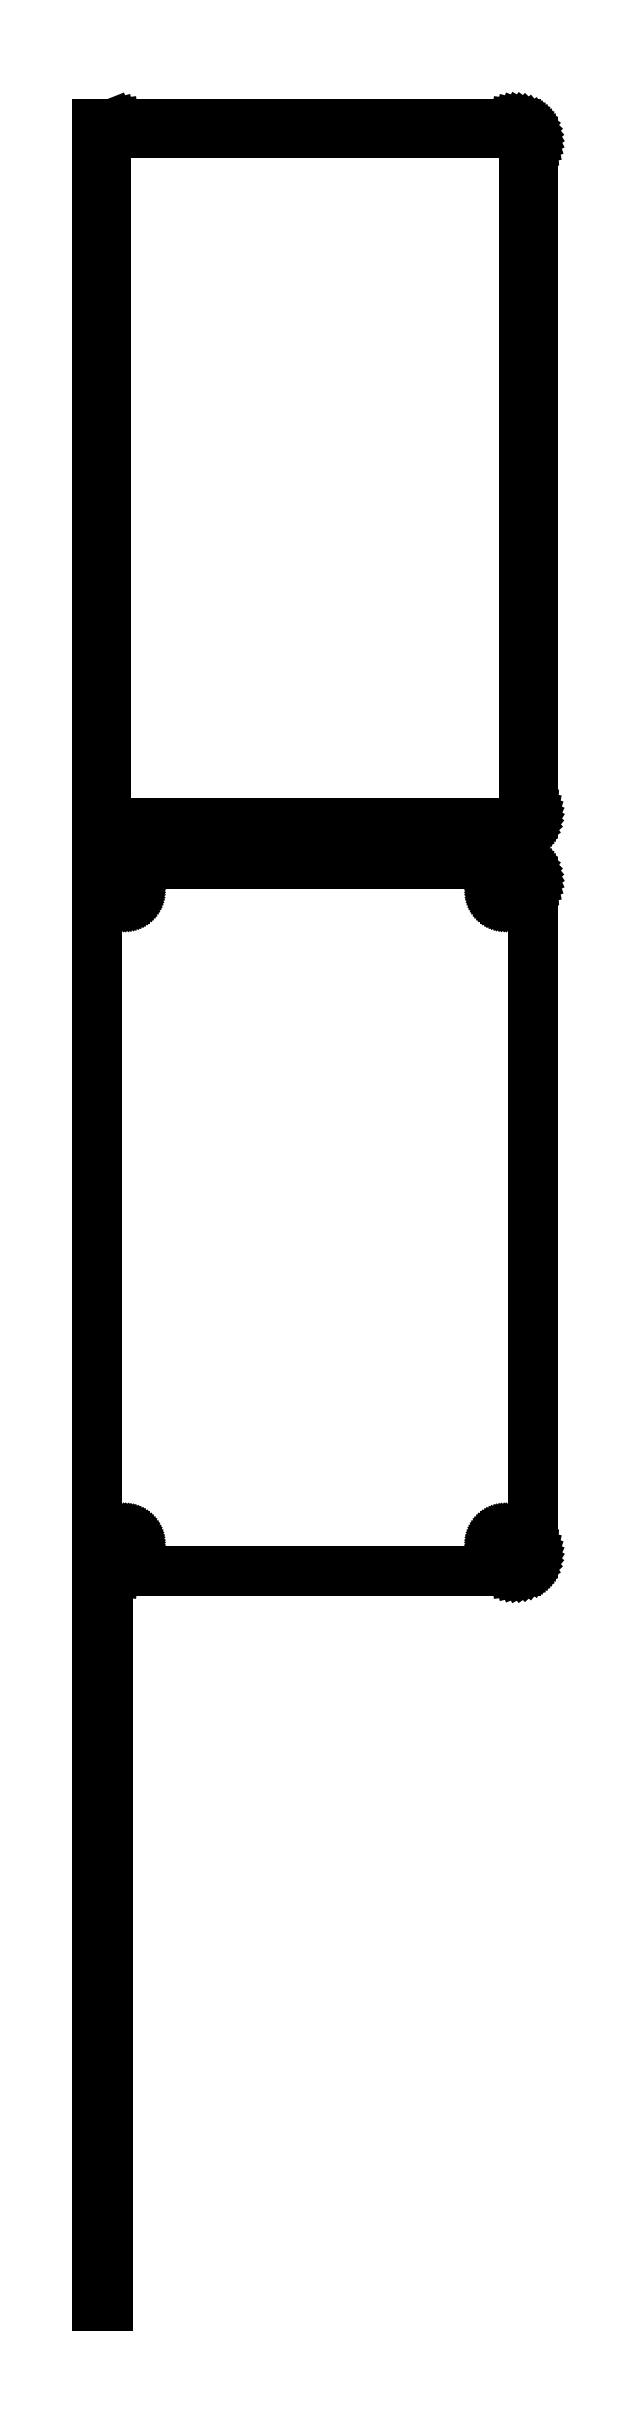
<metadata>
{"format":"dxf","ext":"dxf","renderer":"ezdxf+matplotlib","layout":"modelspace","background":"white","min_lineweight":24,"dpi":150}
</metadata>
<code>
0
SECTION
2
ENTITIES
0
LINE
8
0
10
-57
20
514.9
11
-56.55
21
514.7
0
LINE
8
0
10
-56.55
20
514.7
11
-55.94
21
514.6
0
LINE
8
0
10
-55.94
20
514.6
11
-55.31
21
514.5
0
LINE
8
0
10
-55.31
20
514.5
11
55.31
21
514.5
0
LINE
8
0
10
55.31
20
514.5
11
55.94
21
514.6
0
LINE
8
0
10
55.94
20
514.6
11
56.55
21
514.7
0
LINE
8
0
10
56.55
20
514.7
11
57.13
21
515
0
LINE
8
0
10
57.13
20
515
11
57.68
21
515.3
0
LINE
8
0
10
57.68
20
515.3
11
58.19
21
515.6
0
LINE
8
0
10
58.19
20
515.6
11
58.64
21
516.1
0
LINE
8
0
10
58.64
20
516.1
11
59.05
21
516.6
0
LINE
8
0
10
59.05
20
516.6
11
59.38
21
517.1
0
LINE
8
0
10
59.38
20
517.1
11
59.65
21
517.7
0
LINE
8
0
10
59.65
20
517.7
11
59.84
21
518.3
0
LINE
8
0
10
59.84
20
518.3
11
59.96
21
518.9
0
LINE
8
0
10
59.96
20
518.9
11
60
21
519.5
0
LINE
8
0
10
60
20
519.5
11
60
21
704.5
0
LINE
8
0
10
60
20
704.5
11
59.96
21
705.1
0
LINE
8
0
10
59.96
20
705.1
11
59.84
21
705.7
0
LINE
8
0
10
59.84
20
705.7
11
59.65
21
706.3
0
LINE
8
0
10
59.65
20
706.3
11
59.38
21
706.9
0
LINE
8
0
10
59.38
20
706.9
11
59.05
21
707.4
0
LINE
8
0
10
59.05
20
707.4
11
58.64
21
707.9
0
LINE
8
0
10
58.64
20
707.9
11
58.19
21
708.4
0
LINE
8
0
10
58.19
20
708.4
11
57.68
21
708.7
0
LINE
8
0
10
57.68
20
708.7
11
57.13
21
709
0
LINE
8
0
10
57.13
20
709
11
56.55
21
709.3
0
LINE
8
0
10
56.55
20
709.3
11
55.94
21
709.4
0
LINE
8
0
10
55.94
20
709.4
11
55.31
21
709.5
0
LINE
8
0
10
55.31
20
709.5
11
-55.31
21
709.5
0
LINE
8
0
10
-55.31
20
709.5
11
-55.94
21
709.4
0
LINE
8
0
10
-55.94
20
709.4
11
-56.55
21
709.3
0
LINE
8
0
10
-56.55
20
709.3
11
-57
21
709.1
0
LINE
8
0
10
-57
20
709.1
11
-57
21
709.5
0
LINE
8
0
10
-57
20
709.5
11
-60
21
709.5
0
LINE
8
0
10
-60
20
709.5
11
-60
21
514.5
0
LINE
8
0
10
-60
20
514.5
11
-57
21
514.5
0
LINE
8
0
10
-57
20
514.5
11
-57
21
514.9
0
LINE
8
0
10
-54.7
20
516.9
11
-55.08
21
516.9
0
LINE
8
0
10
-55.08
20
516.9
11
-55.46
21
517
0
LINE
8
0
10
-55.46
20
517
11
-55.83
21
517.2
0
LINE
8
0
10
-55.83
20
517.2
11
-56.17
21
517.4
0
LINE
8
0
10
-56.17
20
517.4
11
-56.48
21
517.6
0
LINE
8
0
10
-56.48
20
517.6
11
-56.77
21
517.9
0
LINE
8
0
10
-56.77
20
517.9
11
-57.02
21
518.2
0
LINE
8
0
10
-57.02
20
518.2
11
-57.23
21
518.5
0
LINE
8
0
10
-57.23
20
518.5
11
-57.39
21
518.9
0
LINE
8
0
10
-57.39
20
518.9
11
-57.52
21
519.2
0
LINE
8
0
10
-57.52
20
519.2
11
-57.59
21
519.6
0
LINE
8
0
10
-57.59
20
519.6
11
-57.61
21
520
0
LINE
8
0
10
-57.61
20
520
11
-57.61
21
704
0
LINE
8
0
10
-57.61
20
704
11
-57.59
21
704.4
0
LINE
8
0
10
-57.59
20
704.4
11
-57.52
21
704.8
0
LINE
8
0
10
-57.52
20
704.8
11
-57.39
21
705.1
0
LINE
8
0
10
-57.39
20
705.1
11
-57.23
21
705.5
0
LINE
8
0
10
-57.23
20
705.5
11
-57.02
21
705.8
0
LINE
8
0
10
-57.02
20
705.8
11
-56.77
21
706.1
0
LINE
8
0
10
-56.77
20
706.1
11
-56.48
21
706.4
0
LINE
8
0
10
-56.48
20
706.4
11
-56.17
21
706.6
0
LINE
8
0
10
-56.17
20
706.6
11
-55.83
21
706.8
0
LINE
8
0
10
-55.83
20
706.8
11
-55.46
21
707
0
LINE
8
0
10
-55.46
20
707
11
-55.08
21
707.1
0
LINE
8
0
10
-55.08
20
707.1
11
-54.7
21
707.1
0
LINE
8
0
10
-54.7
20
707.1
11
54.7
21
707.1
0
LINE
8
0
10
54.7
20
707.1
11
55.08
21
707.1
0
LINE
8
0
10
55.08
20
707.1
11
55.46
21
707
0
LINE
8
0
10
55.46
20
707
11
55.83
21
706.8
0
LINE
8
0
10
55.83
20
706.8
11
56.17
21
706.6
0
LINE
8
0
10
56.17
20
706.6
11
56.48
21
706.4
0
LINE
8
0
10
56.48
20
706.4
11
56.77
21
706.1
0
LINE
8
0
10
56.77
20
706.1
11
57.02
21
705.8
0
LINE
8
0
10
57.02
20
705.8
11
57.23
21
705.5
0
LINE
8
0
10
57.23
20
705.5
11
57.39
21
705.1
0
LINE
8
0
10
57.39
20
705.1
11
57.52
21
704.8
0
LINE
8
0
10
57.52
20
704.8
11
57.59
21
704.4
0
LINE
8
0
10
57.59
20
704.4
11
57.61
21
704
0
LINE
8
0
10
57.61
20
704
11
57.61
21
520
0
LINE
8
0
10
57.61
20
520
11
57.59
21
519.6
0
LINE
8
0
10
57.59
20
519.6
11
57.52
21
519.2
0
LINE
8
0
10
57.52
20
519.2
11
57.39
21
518.9
0
LINE
8
0
10
57.39
20
518.9
11
57.23
21
518.5
0
LINE
8
0
10
57.23
20
518.5
11
57.02
21
518.2
0
LINE
8
0
10
57.02
20
518.2
11
56.77
21
517.9
0
LINE
8
0
10
56.77
20
517.9
11
56.48
21
517.6
0
LINE
8
0
10
56.48
20
517.6
11
56.17
21
517.4
0
LINE
8
0
10
56.17
20
517.4
11
55.83
21
517.2
0
LINE
8
0
10
55.83
20
517.2
11
55.46
21
517
0
LINE
8
0
10
55.46
20
517
11
55.08
21
516.9
0
LINE
8
0
10
55.08
20
516.9
11
54.7
21
516.9
0
LINE
8
0
10
54.7
20
516.9
11
-54.7
21
516.9
0
LINE
8
0
10
55.94
20
310.6
11
56.55
21
310.7
0
LINE
8
0
10
56.55
20
310.7
11
57.13
21
311
0
LINE
8
0
10
57.13
20
311
11
57.68
21
311.3
0
LINE
8
0
10
57.68
20
311.3
11
58.19
21
311.6
0
LINE
8
0
10
58.19
20
311.6
11
58.64
21
312.1
0
LINE
8
0
10
58.64
20
312.1
11
59.05
21
312.6
0
LINE
8
0
10
59.05
20
312.6
11
59.38
21
313.1
0
LINE
8
0
10
59.38
20
313.1
11
59.65
21
313.7
0
LINE
8
0
10
59.65
20
313.7
11
59.84
21
314.3
0
LINE
8
0
10
59.84
20
314.3
11
59.96
21
314.9
0
LINE
8
0
10
59.96
20
314.9
11
60
21
315.5
0
LINE
8
0
10
60
20
315.5
11
60
21
500.5
0
LINE
8
0
10
60
20
500.5
11
59.96
21
501.1
0
LINE
8
0
10
59.96
20
501.1
11
59.84
21
501.7
0
LINE
8
0
10
59.84
20
501.7
11
59.65
21
502.3
0
LINE
8
0
10
59.65
20
502.3
11
59.38
21
502.9
0
LINE
8
0
10
59.38
20
502.9
11
59.05
21
503.4
0
LINE
8
0
10
59.05
20
503.4
11
58.64
21
503.9
0
LINE
8
0
10
58.64
20
503.9
11
58.19
21
504.4
0
LINE
8
0
10
58.19
20
504.4
11
57.68
21
504.7
0
LINE
8
0
10
57.68
20
504.7
11
57.13
21
505
0
LINE
8
0
10
57.13
20
505
11
56.55
21
505.3
0
LINE
8
0
10
56.55
20
505.3
11
55.94
21
505.4
0
LINE
8
0
10
55.94
20
505.4
11
55.31
21
505.5
0
LINE
8
0
10
55.31
20
505.5
11
-55.31
21
505.5
0
LINE
8
0
10
-55.31
20
505.5
11
-55.94
21
505.4
0
LINE
8
0
10
-55.94
20
505.4
11
-56.55
21
505.3
0
LINE
8
0
10
-56.55
20
505.3
11
-57
21
505.1
0
LINE
8
0
10
-57
20
505.1
11
-57
21
505.5
0
LINE
8
0
10
-57
20
505.5
11
-60
21
505.5
0
LINE
8
0
10
-60
20
505.5
11
-60
21
310.5
0
LINE
8
0
10
-60
20
310.5
11
-57
21
310.5
0
LINE
8
0
10
-57
20
310.5
11
-57
21
310.9
0
LINE
8
0
10
-57
20
310.9
11
-56.55
21
310.7
0
LINE
8
0
10
-56.55
20
310.7
11
-55.94
21
310.6
0
LINE
8
0
10
-55.94
20
310.6
11
-55.31
21
310.5
0
LINE
8
0
10
-55.31
20
310.5
11
55.31
21
310.5
0
LINE
8
0
10
55.31
20
310.5
11
55.94
21
310.6
0
LINE
8
0
10
52.37
20
495.9
11
52.1
21
495.9
0
LINE
8
0
10
52.1
20
495.9
11
51.84
21
496
0
LINE
8
0
10
51.84
20
496
11
51.59
21
496.1
0
LINE
8
0
10
51.59
20
496.1
11
51.36
21
496.2
0
LINE
8
0
10
51.36
20
496.2
11
51.14
21
496.4
0
LINE
8
0
10
51.14
20
496.4
11
50.94
21
496.5
0
LINE
8
0
10
50.94
20
496.5
11
50.77
21
496.7
0
LINE
8
0
10
50.77
20
496.7
11
50.63
21
497
0
LINE
8
0
10
50.63
20
497
11
50.51
21
497.2
0
LINE
8
0
10
50.51
20
497.2
11
50.43
21
497.5
0
LINE
8
0
10
50.43
20
497.5
11
50.38
21
497.7
0
LINE
8
0
10
50.38
20
497.7
11
50.36
21
498
0
LINE
8
0
10
50.36
20
498
11
50.38
21
498.3
0
LINE
8
0
10
50.38
20
498.3
11
50.43
21
498.5
0
LINE
8
0
10
50.43
20
498.5
11
50.51
21
498.8
0
LINE
8
0
10
50.51
20
498.8
11
50.63
21
499
0
LINE
8
0
10
50.63
20
499
11
50.77
21
499.3
0
LINE
8
0
10
50.77
20
499.3
11
50.94
21
499.5
0
LINE
8
0
10
50.94
20
499.5
11
51.14
21
499.6
0
LINE
8
0
10
51.14
20
499.6
11
51.36
21
499.8
0
LINE
8
0
10
51.36
20
499.8
11
51.59
21
499.9
0
LINE
8
0
10
51.59
20
499.9
11
51.84
21
500
0
LINE
8
0
10
51.84
20
500
11
52.1
21
500.1
0
LINE
8
0
10
52.1
20
500.1
11
52.37
21
500.1
0
LINE
8
0
10
52.37
20
500.1
11
52.63
21
500.1
0
LINE
8
0
10
52.63
20
500.1
11
52.9
21
500.1
0
LINE
8
0
10
52.9
20
500.1
11
53.16
21
500
0
LINE
8
0
10
53.16
20
500
11
53.41
21
499.9
0
LINE
8
0
10
53.41
20
499.9
11
53.64
21
499.8
0
LINE
8
0
10
53.64
20
499.8
11
53.86
21
499.6
0
LINE
8
0
10
53.86
20
499.6
11
54.06
21
499.5
0
LINE
8
0
10
54.06
20
499.5
11
54.23
21
499.3
0
LINE
8
0
10
54.23
20
499.3
11
54.37
21
499
0
LINE
8
0
10
54.37
20
499
11
54.49
21
498.8
0
LINE
8
0
10
54.49
20
498.8
11
54.57
21
498.5
0
LINE
8
0
10
54.57
20
498.5
11
54.62
21
498.3
0
LINE
8
0
10
54.62
20
498.3
11
54.64
21
498
0
LINE
8
0
10
54.64
20
498
11
54.62
21
497.7
0
LINE
8
0
10
54.62
20
497.7
11
54.57
21
497.5
0
LINE
8
0
10
54.57
20
497.5
11
54.49
21
497.2
0
LINE
8
0
10
54.49
20
497.2
11
54.37
21
497
0
LINE
8
0
10
54.37
20
497
11
54.23
21
496.7
0
LINE
8
0
10
54.23
20
496.7
11
54.06
21
496.5
0
LINE
8
0
10
54.06
20
496.5
11
53.86
21
496.4
0
LINE
8
0
10
53.86
20
496.4
11
53.64
21
496.2
0
LINE
8
0
10
53.64
20
496.2
11
53.41
21
496.1
0
LINE
8
0
10
53.41
20
496.1
11
53.16
21
496
0
LINE
8
0
10
53.16
20
496
11
52.9
21
495.9
0
LINE
8
0
10
52.9
20
495.9
11
52.63
21
495.9
0
LINE
8
0
10
52.63
20
495.9
11
52.37
21
495.9
0
LINE
8
0
10
-52.63
20
495.9
11
-52.9
21
495.9
0
LINE
8
0
10
-52.9
20
495.9
11
-53.16
21
496
0
LINE
8
0
10
-53.16
20
496
11
-53.41
21
496.1
0
LINE
8
0
10
-53.41
20
496.1
11
-53.64
21
496.2
0
LINE
8
0
10
-53.64
20
496.2
11
-53.86
21
496.4
0
LINE
8
0
10
-53.86
20
496.4
11
-54.06
21
496.5
0
LINE
8
0
10
-54.06
20
496.5
11
-54.23
21
496.7
0
LINE
8
0
10
-54.23
20
496.7
11
-54.37
21
497
0
LINE
8
0
10
-54.37
20
497
11
-54.49
21
497.2
0
LINE
8
0
10
-54.49
20
497.2
11
-54.57
21
497.5
0
LINE
8
0
10
-54.57
20
497.5
11
-54.62
21
497.7
0
LINE
8
0
10
-54.62
20
497.7
11
-54.64
21
498
0
LINE
8
0
10
-54.64
20
498
11
-54.62
21
498.3
0
LINE
8
0
10
-54.62
20
498.3
11
-54.57
21
498.5
0
LINE
8
0
10
-54.57
20
498.5
11
-54.49
21
498.8
0
LINE
8
0
10
-54.49
20
498.8
11
-54.37
21
499
0
LINE
8
0
10
-54.37
20
499
11
-54.23
21
499.3
0
LINE
8
0
10
-54.23
20
499.3
11
-54.06
21
499.5
0
LINE
8
0
10
-54.06
20
499.5
11
-53.86
21
499.6
0
LINE
8
0
10
-53.86
20
499.6
11
-53.64
21
499.8
0
LINE
8
0
10
-53.64
20
499.8
11
-53.41
21
499.9
0
LINE
8
0
10
-53.41
20
499.9
11
-53.16
21
500
0
LINE
8
0
10
-53.16
20
500
11
-52.9
21
500.1
0
LINE
8
0
10
-52.9
20
500.1
11
-52.63
21
500.1
0
LINE
8
0
10
-52.63
20
500.1
11
-52.37
21
500.1
0
LINE
8
0
10
-52.37
20
500.1
11
-52.1
21
500.1
0
LINE
8
0
10
-52.1
20
500.1
11
-51.84
21
500
0
LINE
8
0
10
-51.84
20
500
11
-51.59
21
499.9
0
LINE
8
0
10
-51.59
20
499.9
11
-51.36
21
499.8
0
LINE
8
0
10
-51.36
20
499.8
11
-51.14
21
499.6
0
LINE
8
0
10
-51.14
20
499.6
11
-50.94
21
499.5
0
LINE
8
0
10
-50.94
20
499.5
11
-50.77
21
499.3
0
LINE
8
0
10
-50.77
20
499.3
11
-50.63
21
499
0
LINE
8
0
10
-50.63
20
499
11
-50.51
21
498.8
0
LINE
8
0
10
-50.51
20
498.8
11
-50.43
21
498.5
0
LINE
8
0
10
-50.43
20
498.5
11
-50.38
21
498.3
0
LINE
8
0
10
-50.38
20
498.3
11
-50.36
21
498
0
LINE
8
0
10
-50.36
20
498
11
-50.38
21
497.7
0
LINE
8
0
10
-50.38
20
497.7
11
-50.43
21
497.5
0
LINE
8
0
10
-50.43
20
497.5
11
-50.51
21
497.2
0
LINE
8
0
10
-50.51
20
497.2
11
-50.63
21
497
0
LINE
8
0
10
-50.63
20
497
11
-50.77
21
496.7
0
LINE
8
0
10
-50.77
20
496.7
11
-50.94
21
496.5
0
LINE
8
0
10
-50.94
20
496.5
11
-51.14
21
496.4
0
LINE
8
0
10
-51.14
20
496.4
11
-51.36
21
496.2
0
LINE
8
0
10
-51.36
20
496.2
11
-51.59
21
496.1
0
LINE
8
0
10
-51.59
20
496.1
11
-51.84
21
496
0
LINE
8
0
10
-51.84
20
496
11
-52.1
21
495.9
0
LINE
8
0
10
-52.1
20
495.9
11
-52.37
21
495.9
0
LINE
8
0
10
-52.37
20
495.9
11
-52.63
21
495.9
0
LINE
8
0
10
52.37
20
315.9
11
52.1
21
315.9
0
LINE
8
0
10
52.1
20
315.9
11
51.84
21
316
0
LINE
8
0
10
51.84
20
316
11
51.59
21
316.1
0
LINE
8
0
10
51.59
20
316.1
11
51.36
21
316.2
0
LINE
8
0
10
51.36
20
316.2
11
51.14
21
316.4
0
LINE
8
0
10
51.14
20
316.4
11
50.94
21
316.5
0
LINE
8
0
10
50.94
20
316.5
11
50.77
21
316.7
0
LINE
8
0
10
50.77
20
316.7
11
50.63
21
317
0
LINE
8
0
10
50.63
20
317
11
50.51
21
317.2
0
LINE
8
0
10
50.51
20
317.2
11
50.43
21
317.5
0
LINE
8
0
10
50.43
20
317.5
11
50.38
21
317.7
0
LINE
8
0
10
50.38
20
317.7
11
50.36
21
318
0
LINE
8
0
10
50.36
20
318
11
50.38
21
318.3
0
LINE
8
0
10
50.38
20
318.3
11
50.43
21
318.5
0
LINE
8
0
10
50.43
20
318.5
11
50.51
21
318.8
0
LINE
8
0
10
50.51
20
318.8
11
50.63
21
319
0
LINE
8
0
10
50.63
20
319
11
50.77
21
319.3
0
LINE
8
0
10
50.77
20
319.3
11
50.94
21
319.5
0
LINE
8
0
10
50.94
20
319.5
11
51.14
21
319.6
0
LINE
8
0
10
51.14
20
319.6
11
51.36
21
319.8
0
LINE
8
0
10
51.36
20
319.8
11
51.59
21
319.9
0
LINE
8
0
10
51.59
20
319.9
11
51.84
21
320
0
LINE
8
0
10
51.84
20
320
11
52.1
21
320.1
0
LINE
8
0
10
52.1
20
320.1
11
52.37
21
320.1
0
LINE
8
0
10
52.37
20
320.1
11
52.63
21
320.1
0
LINE
8
0
10
52.63
20
320.1
11
52.9
21
320.1
0
LINE
8
0
10
52.9
20
320.1
11
53.16
21
320
0
LINE
8
0
10
53.16
20
320
11
53.41
21
319.9
0
LINE
8
0
10
53.41
20
319.9
11
53.64
21
319.8
0
LINE
8
0
10
53.64
20
319.8
11
53.86
21
319.6
0
LINE
8
0
10
53.86
20
319.6
11
54.06
21
319.5
0
LINE
8
0
10
54.06
20
319.5
11
54.23
21
319.3
0
LINE
8
0
10
54.23
20
319.3
11
54.37
21
319
0
LINE
8
0
10
54.37
20
319
11
54.49
21
318.8
0
LINE
8
0
10
54.49
20
318.8
11
54.57
21
318.5
0
LINE
8
0
10
54.57
20
318.5
11
54.62
21
318.3
0
LINE
8
0
10
54.62
20
318.3
11
54.64
21
318
0
LINE
8
0
10
54.64
20
318
11
54.62
21
317.7
0
LINE
8
0
10
54.62
20
317.7
11
54.57
21
317.5
0
LINE
8
0
10
54.57
20
317.5
11
54.49
21
317.2
0
LINE
8
0
10
54.49
20
317.2
11
54.37
21
317
0
LINE
8
0
10
54.37
20
317
11
54.23
21
316.7
0
LINE
8
0
10
54.23
20
316.7
11
54.06
21
316.5
0
LINE
8
0
10
54.06
20
316.5
11
53.86
21
316.4
0
LINE
8
0
10
53.86
20
316.4
11
53.64
21
316.2
0
LINE
8
0
10
53.64
20
316.2
11
53.41
21
316.1
0
LINE
8
0
10
53.41
20
316.1
11
53.16
21
316
0
LINE
8
0
10
53.16
20
316
11
52.9
21
315.9
0
LINE
8
0
10
52.9
20
315.9
11
52.63
21
315.9
0
LINE
8
0
10
52.63
20
315.9
11
52.37
21
315.9
0
LINE
8
0
10
-52.63
20
315.9
11
-52.9
21
315.9
0
LINE
8
0
10
-52.9
20
315.9
11
-53.16
21
316
0
LINE
8
0
10
-53.16
20
316
11
-53.41
21
316.1
0
LINE
8
0
10
-53.41
20
316.1
11
-53.64
21
316.2
0
LINE
8
0
10
-53.64
20
316.2
11
-53.86
21
316.4
0
LINE
8
0
10
-53.86
20
316.4
11
-54.06
21
316.5
0
LINE
8
0
10
-54.06
20
316.5
11
-54.23
21
316.7
0
LINE
8
0
10
-54.23
20
316.7
11
-54.37
21
317
0
LINE
8
0
10
-54.37
20
317
11
-54.49
21
317.2
0
LINE
8
0
10
-54.49
20
317.2
11
-54.57
21
317.5
0
LINE
8
0
10
-54.57
20
317.5
11
-54.62
21
317.7
0
LINE
8
0
10
-54.62
20
317.7
11
-54.64
21
318
0
LINE
8
0
10
-54.64
20
318
11
-54.62
21
318.3
0
LINE
8
0
10
-54.62
20
318.3
11
-54.57
21
318.5
0
LINE
8
0
10
-54.57
20
318.5
11
-54.49
21
318.8
0
LINE
8
0
10
-54.49
20
318.8
11
-54.37
21
319
0
LINE
8
0
10
-54.37
20
319
11
-54.23
21
319.3
0
LINE
8
0
10
-54.23
20
319.3
11
-54.06
21
319.5
0
LINE
8
0
10
-54.06
20
319.5
11
-53.86
21
319.6
0
LINE
8
0
10
-53.86
20
319.6
11
-53.64
21
319.8
0
LINE
8
0
10
-53.64
20
319.8
11
-53.41
21
319.9
0
LINE
8
0
10
-53.41
20
319.9
11
-53.16
21
320
0
LINE
8
0
10
-53.16
20
320
11
-52.9
21
320.1
0
LINE
8
0
10
-52.9
20
320.1
11
-52.63
21
320.1
0
LINE
8
0
10
-52.63
20
320.1
11
-52.37
21
320.1
0
LINE
8
0
10
-52.37
20
320.1
11
-52.1
21
320.1
0
LINE
8
0
10
-52.1
20
320.1
11
-51.84
21
320
0
LINE
8
0
10
-51.84
20
320
11
-51.59
21
319.9
0
LINE
8
0
10
-51.59
20
319.9
11
-51.36
21
319.8
0
LINE
8
0
10
-51.36
20
319.8
11
-51.14
21
319.6
0
LINE
8
0
10
-51.14
20
319.6
11
-50.94
21
319.5
0
LINE
8
0
10
-50.94
20
319.5
11
-50.77
21
319.3
0
LINE
8
0
10
-50.77
20
319.3
11
-50.63
21
319
0
LINE
8
0
10
-50.63
20
319
11
-50.51
21
318.8
0
LINE
8
0
10
-50.51
20
318.8
11
-50.43
21
318.5
0
LINE
8
0
10
-50.43
20
318.5
11
-50.38
21
318.3
0
LINE
8
0
10
-50.38
20
318.3
11
-50.36
21
318
0
LINE
8
0
10
-50.36
20
318
11
-50.38
21
317.7
0
LINE
8
0
10
-50.38
20
317.7
11
-50.43
21
317.5
0
LINE
8
0
10
-50.43
20
317.5
11
-50.51
21
317.2
0
LINE
8
0
10
-50.51
20
317.2
11
-50.63
21
317
0
LINE
8
0
10
-50.63
20
317
11
-50.77
21
316.7
0
LINE
8
0
10
-50.77
20
316.7
11
-50.94
21
316.5
0
LINE
8
0
10
-50.94
20
316.5
11
-51.14
21
316.4
0
LINE
8
0
10
-51.14
20
316.4
11
-51.36
21
316.2
0
LINE
8
0
10
-51.36
20
316.2
11
-51.59
21
316.1
0
LINE
8
0
10
-51.59
20
316.1
11
-51.84
21
316
0
LINE
8
0
10
-51.84
20
316
11
-52.1
21
315.9
0
LINE
8
0
10
-52.1
20
315.9
11
-52.37
21
315.9
0
LINE
8
0
10
-52.37
20
315.9
11
-52.63
21
315.9
0
LINE
8
0
10
-57
20
300.2
11
-60
21
300.2
0
LINE
8
0
10
-60
20
300.2
11
-60
21
107.8
0
LINE
8
0
10
-60
20
107.8
11
-57
21
107.8
0
LINE
8
0
10
-57
20
107.8
11
-57
21
300.2
0
ENDSEC
0
EOF

</code>
